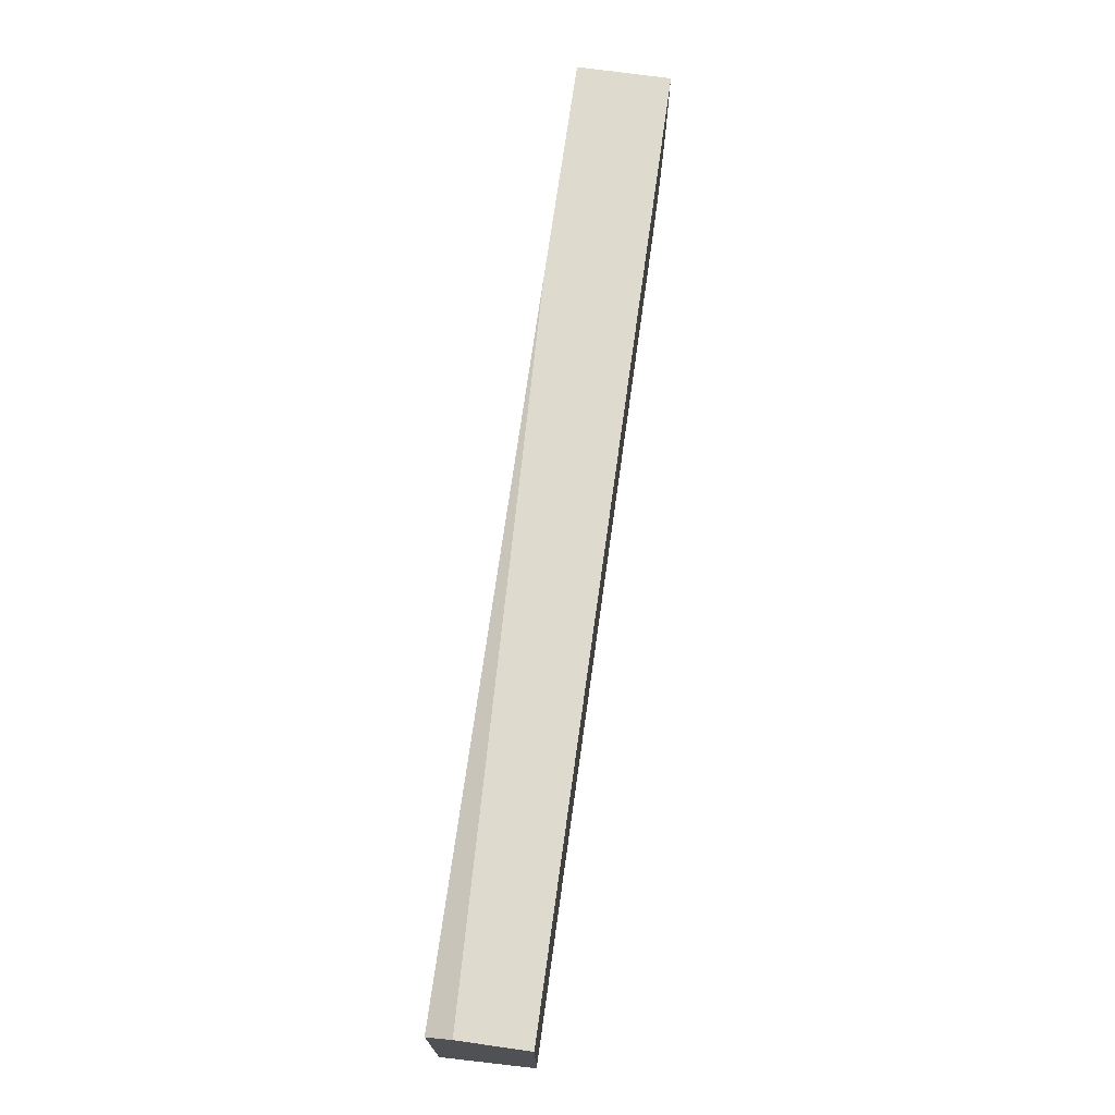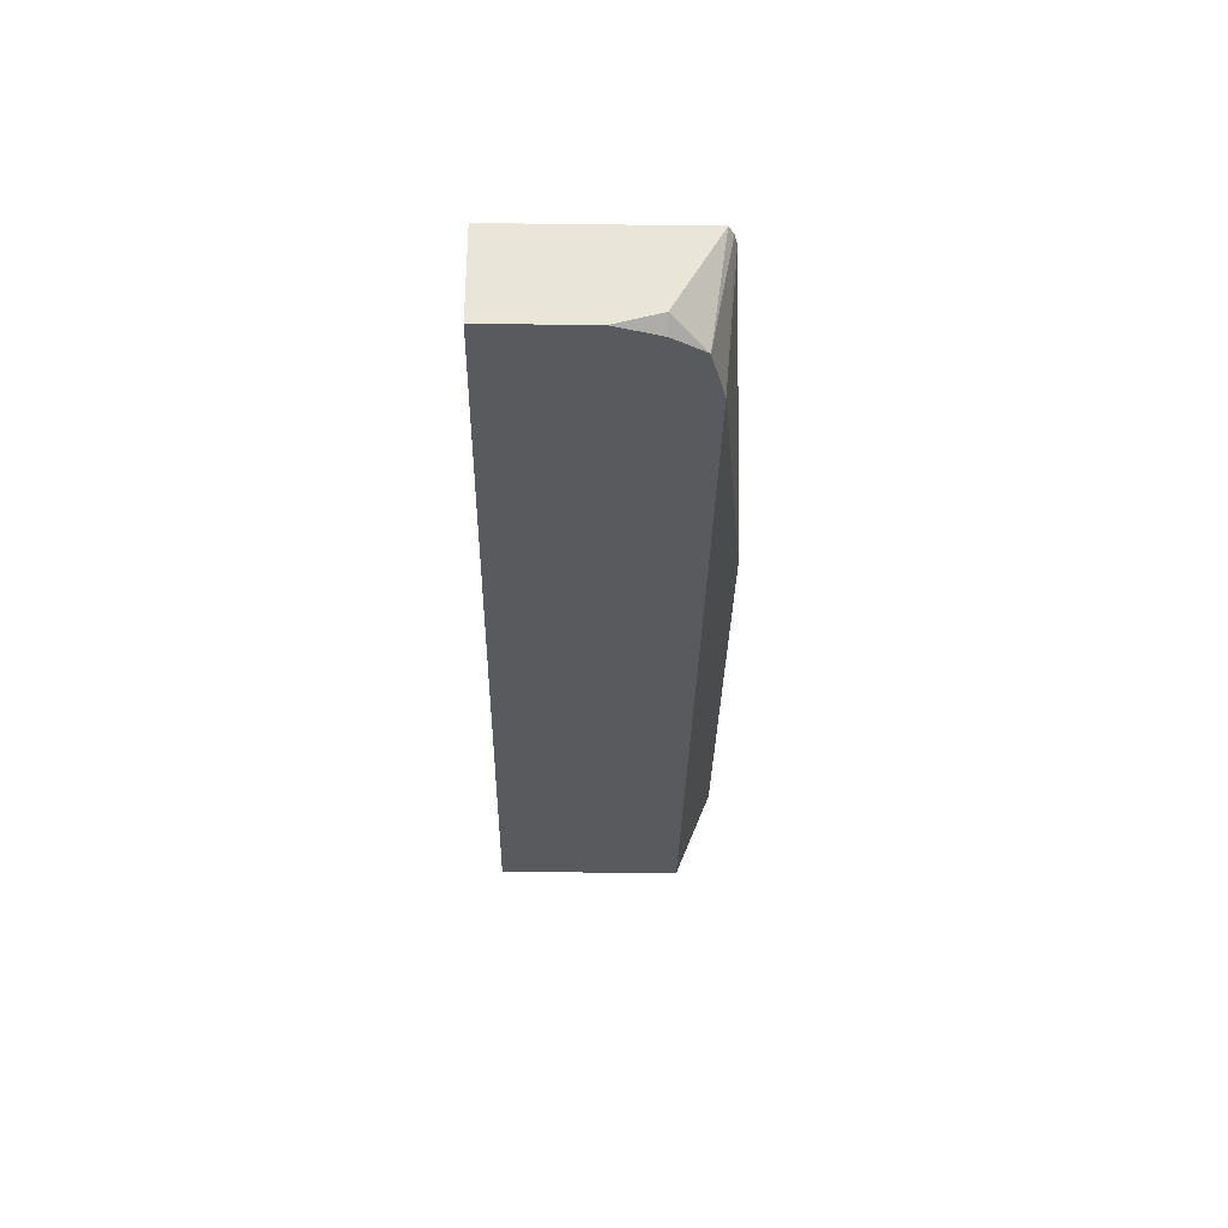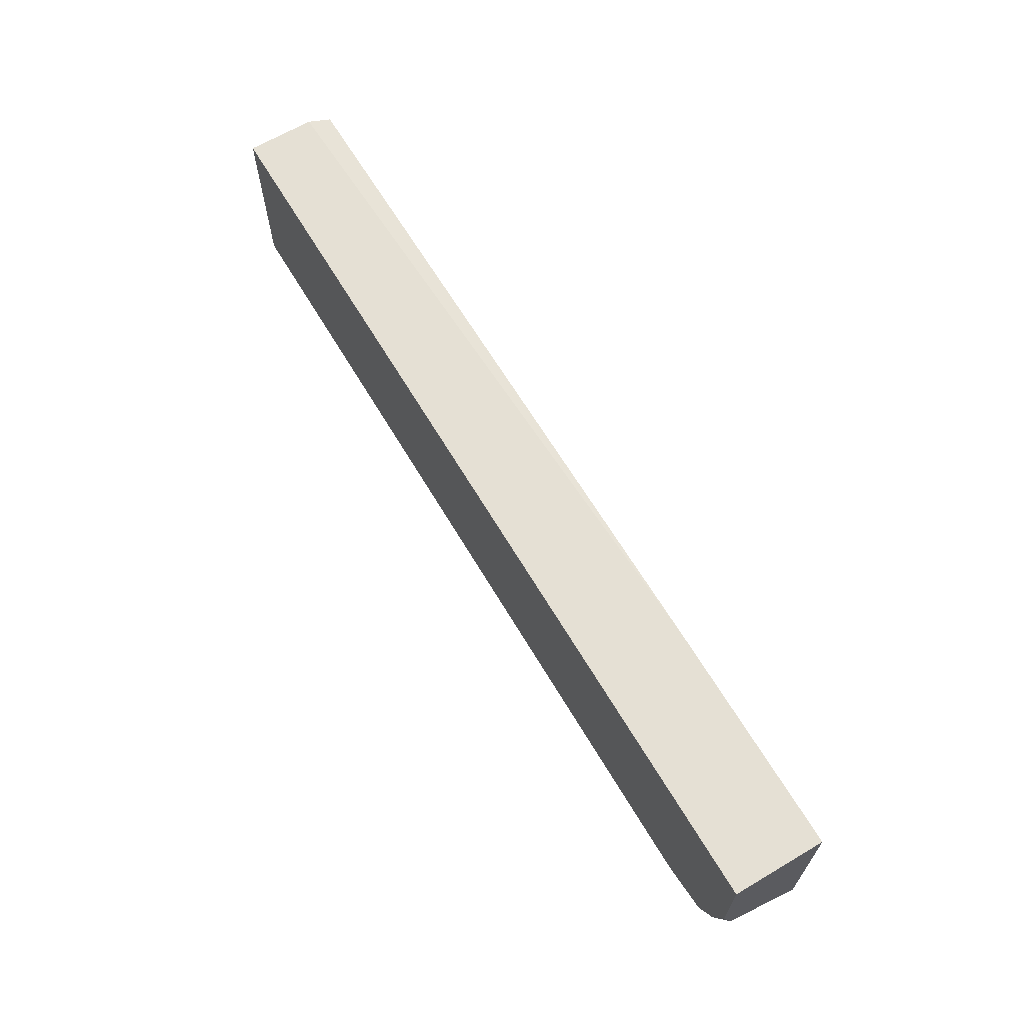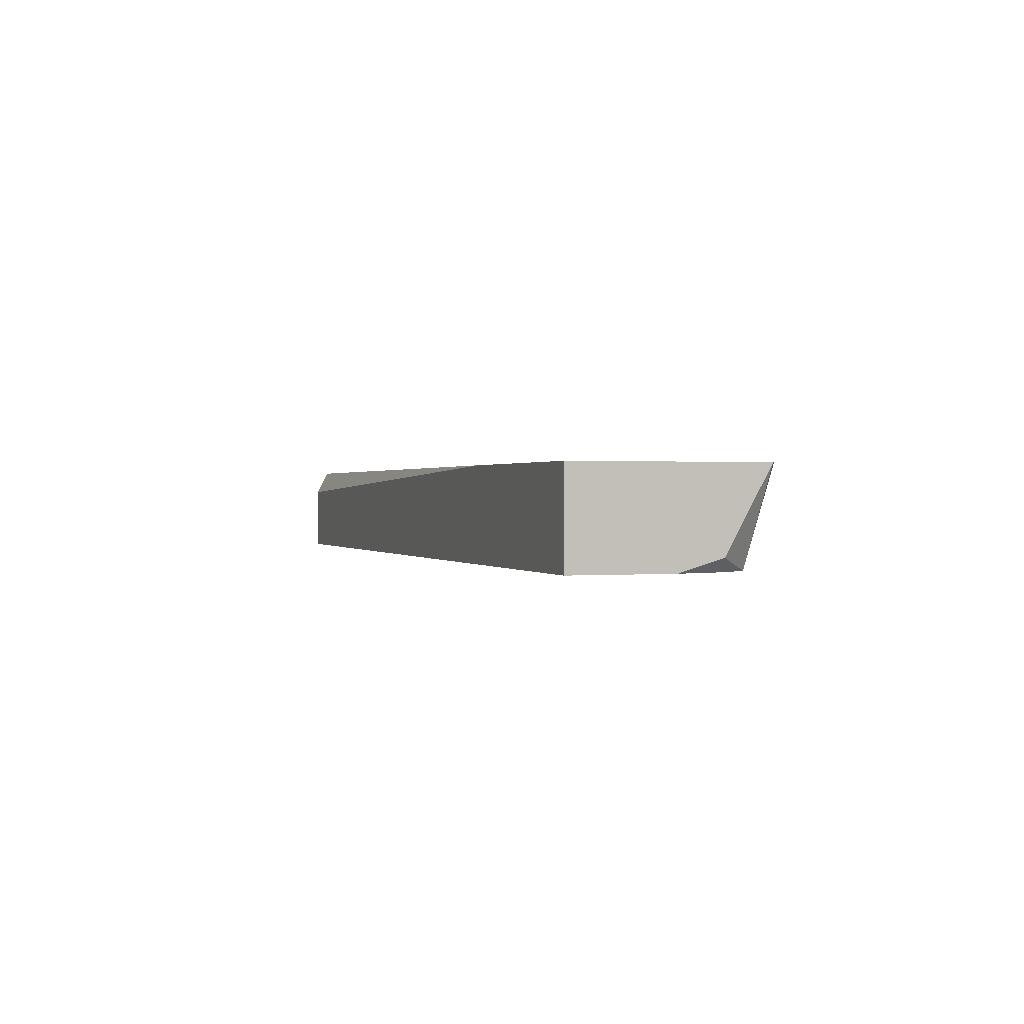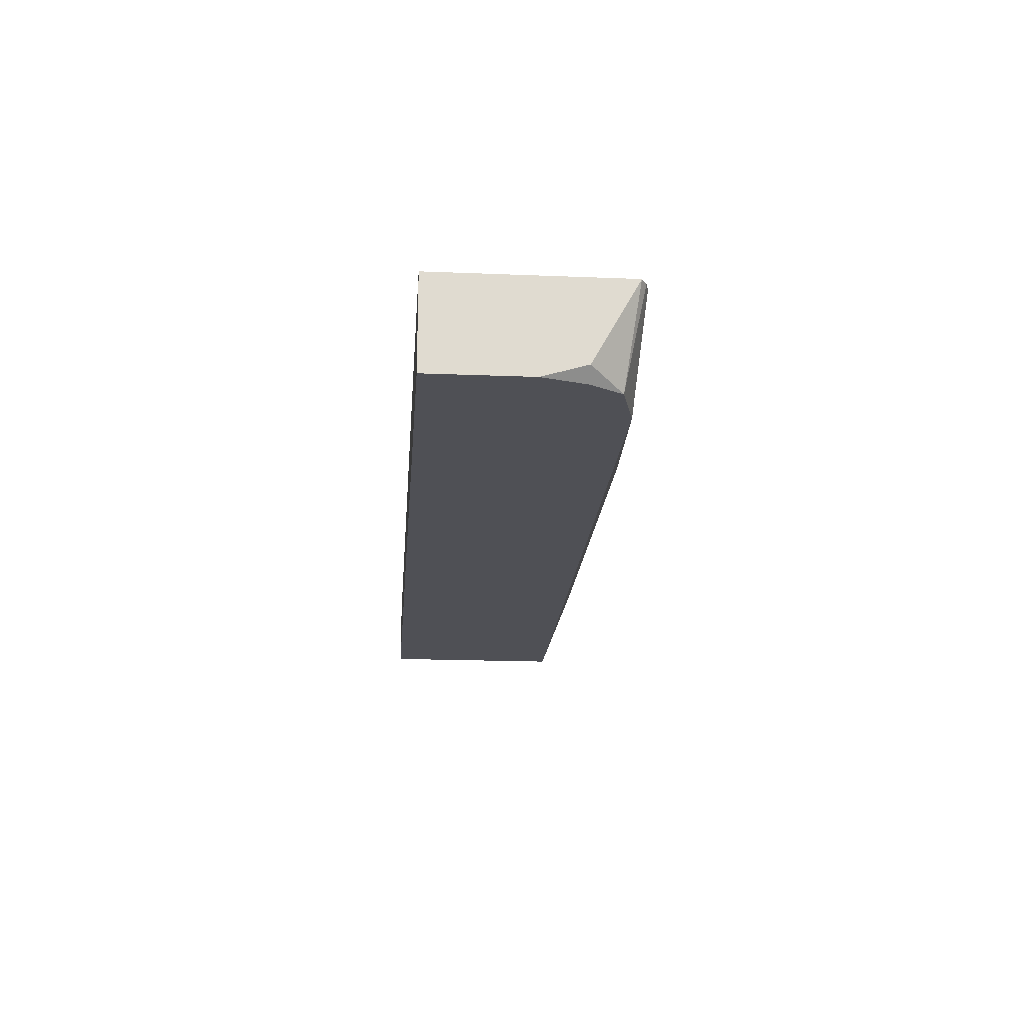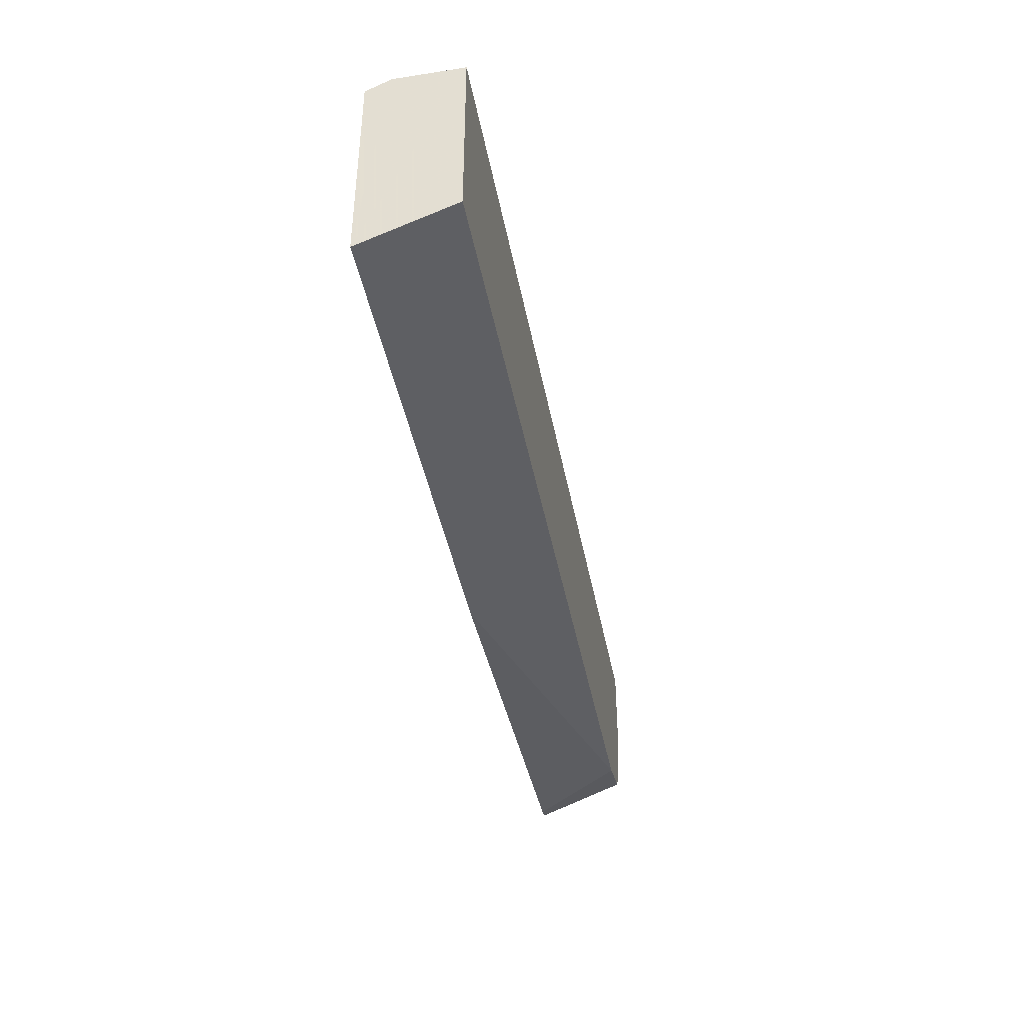
<metadata>
{"format":"obj","ext":"obj","renderer":"f3d","projection":"perspective","resolution":1024,"background":"white","views":[{"elev":71.3,"azim":-82.0,"up":"+Z"},{"elev":-31.1,"azim":89.0,"up":"+Y"},{"elev":65.2,"azim":59.3,"up":"+Z"},{"elev":0.6,"azim":71.4,"up":"+Y"},{"elev":-19.3,"azim":85.7,"up":"+Y"},{"elev":-41.7,"azim":-79.4,"up":"+Z"}]}
</metadata>
<code>
v 0.2168 -0.2741 -0.4864
v 0.4066 -0.2741 -0.4728
v 0.379 -0.3152 -0.4698
v 0.2248 -0.3152 -0.4699
v 0.001258 -0.2741 -0.4864
v 0.4098 -0.2741 -0.472
v 0.4117 -0.2741 -0.4716
v 0.402 -0.3152 -0.4635
v 0.001258 -0.3152 -0.4699
v 0.001258 -0.2741 -0.3915
v 0.4156 -0.2741 -0.4693
v 0.4156 -0.3095 -0.4496
v 0.4156 -0.3096 -0.4495
v 0.4101 -0.3152 -0.4496
v 0.001258 -0.3152 -0.3861
v 0.001258 -0.285 -0.3861
v 0.3144 -0.2741 -0.3861
v 0.4156 -0.2741 -0.3861
v 0.4156 -0.3152 -0.4304
v 0.4156 -0.3152 -0.3861
f 8 13 14
f 5 9 15
f 5 15 16
f 7 11 8
f 8 11 12
f 8 12 13
f 10 16 17
f 15 18 17
f 11 20 19
f 11 19 13
f 11 13 12
f 13 19 14
f 15 20 18
f 3 9 4
f 15 17 16
f 11 18 20
f 3 15 9
f 5 16 10
f 3 19 20
f 3 20 15
f 1 2 3
f 1 3 4
f 1 9 5
f 1 5 10
f 1 10 17
f 1 17 18
f 1 18 11
f 1 4 9
f 1 7 6
f 1 6 2
f 2 6 3
f 3 6 7
f 3 7 8
f 3 8 14
f 1 11 7
f 3 14 19

</code>
